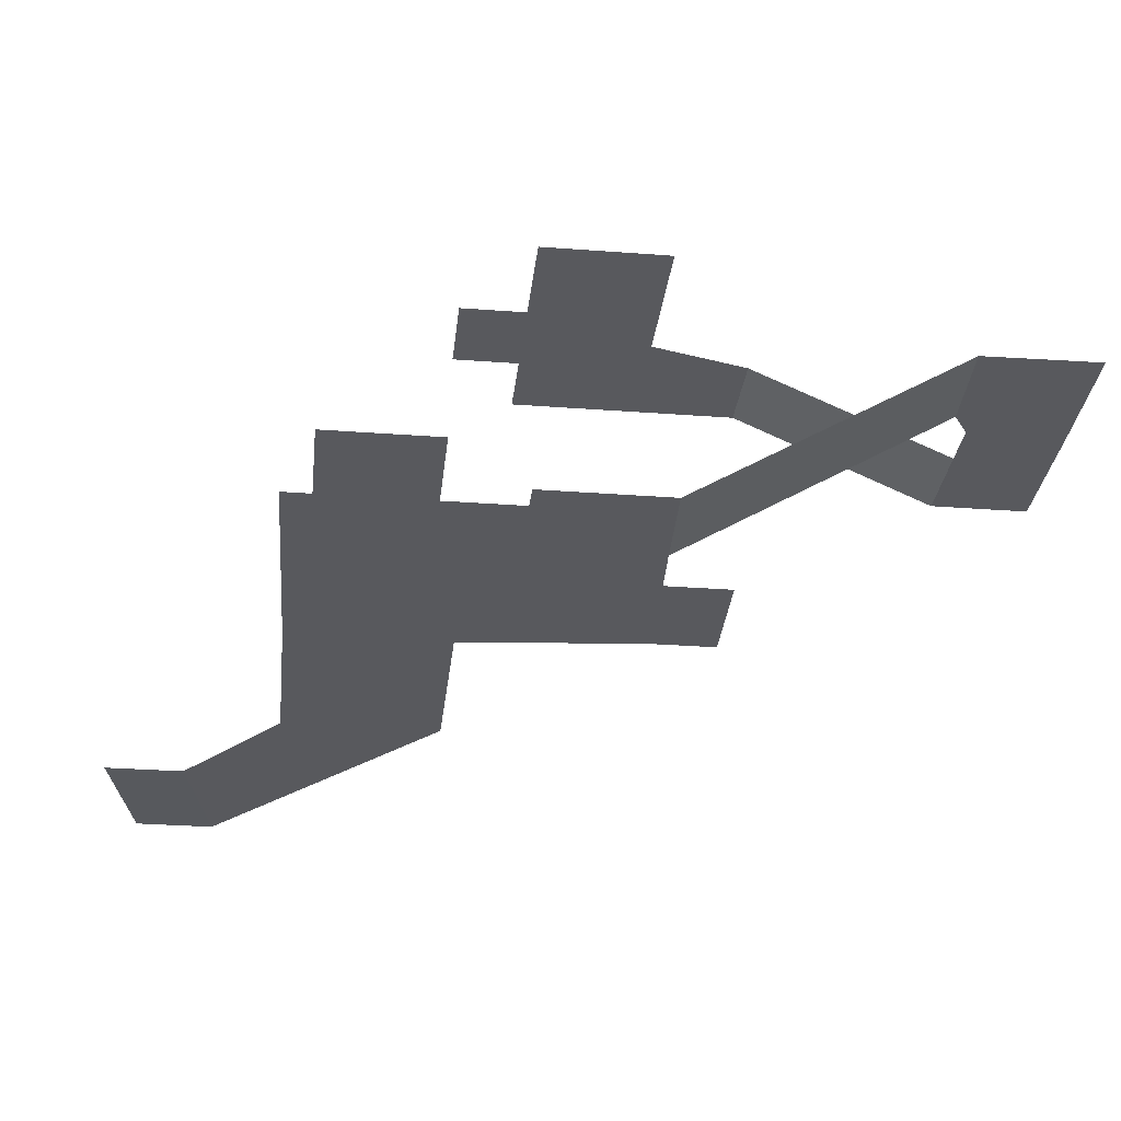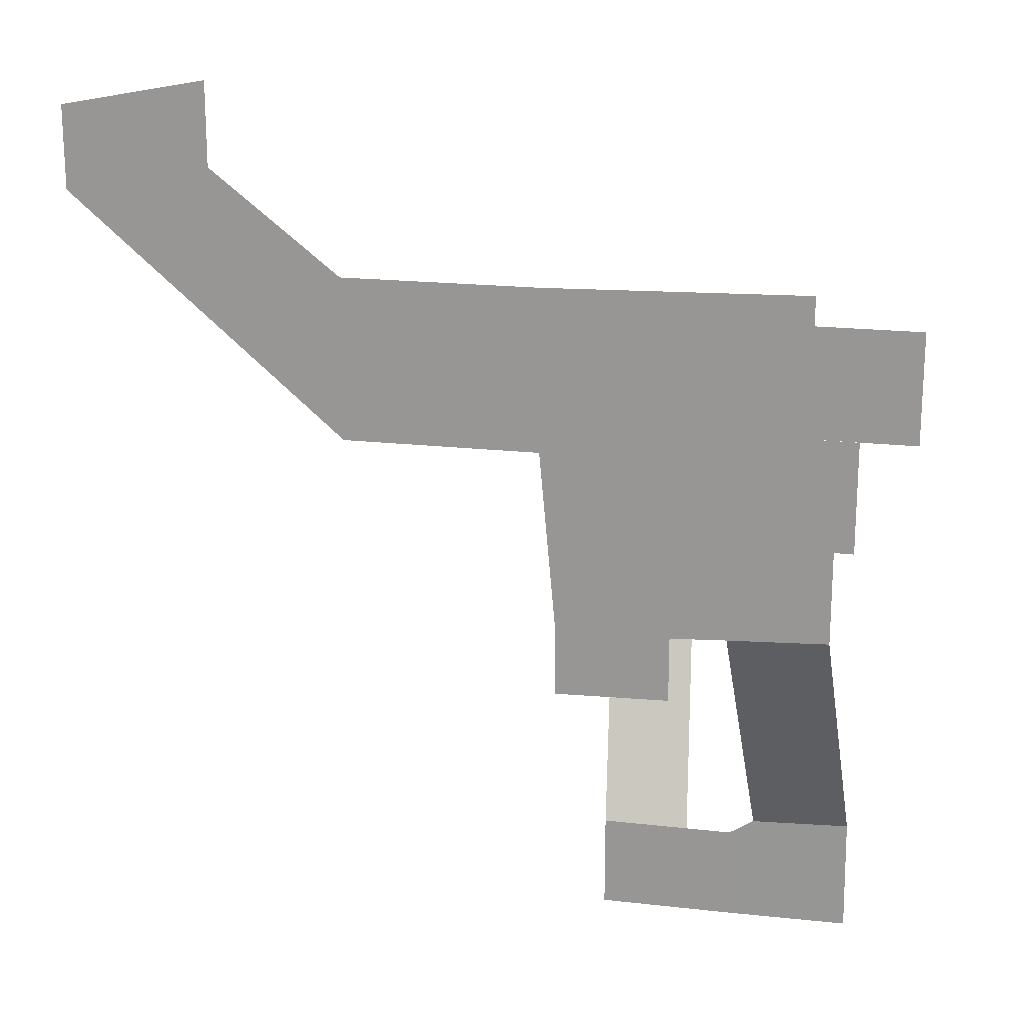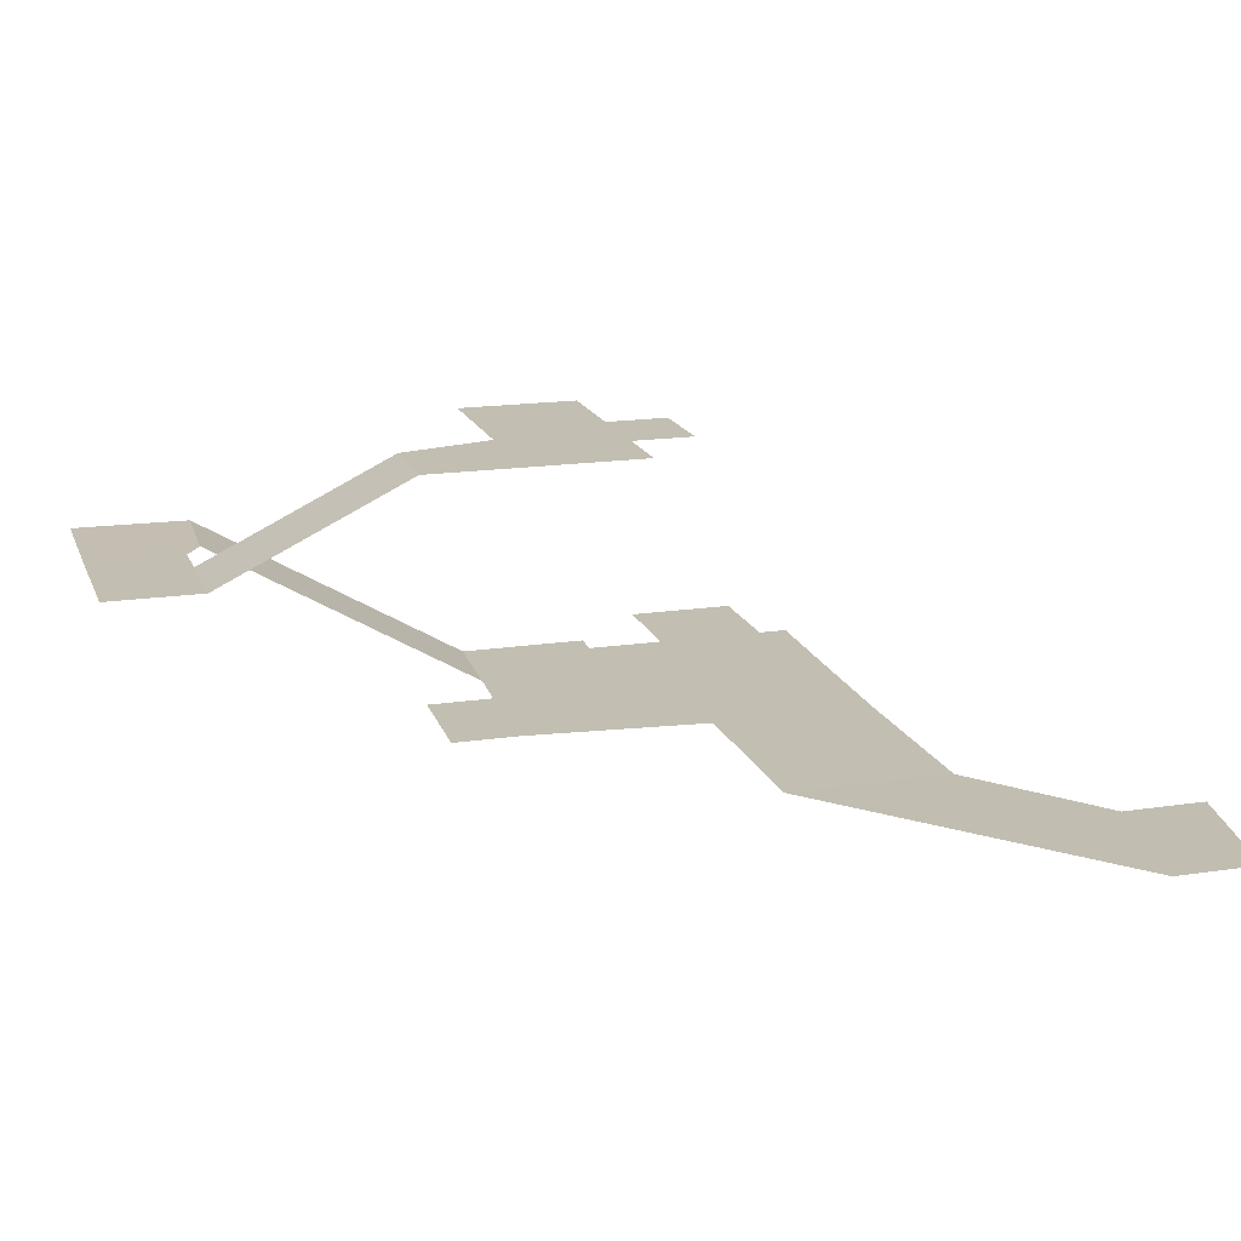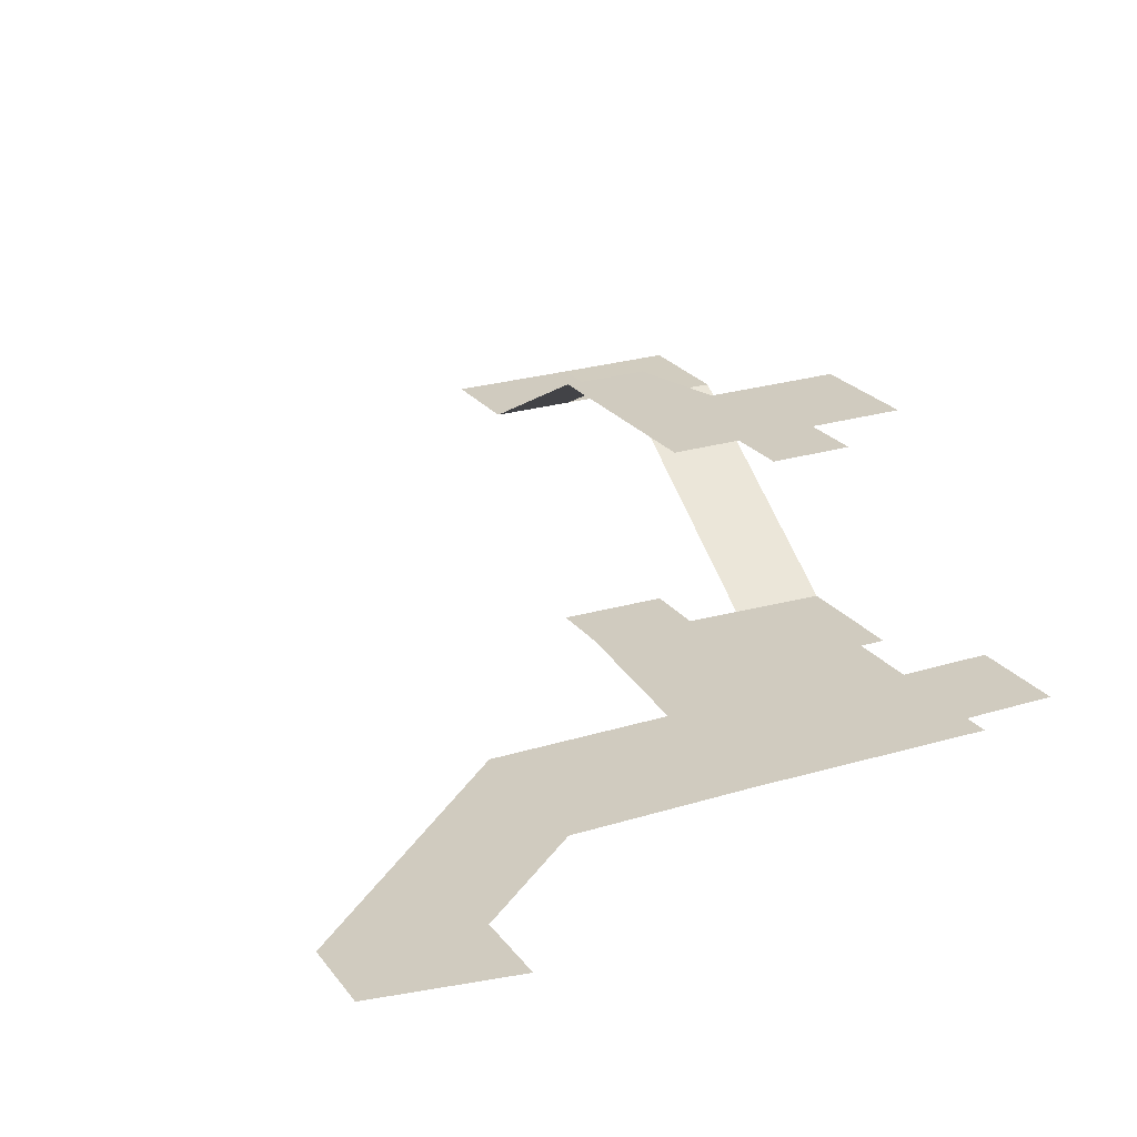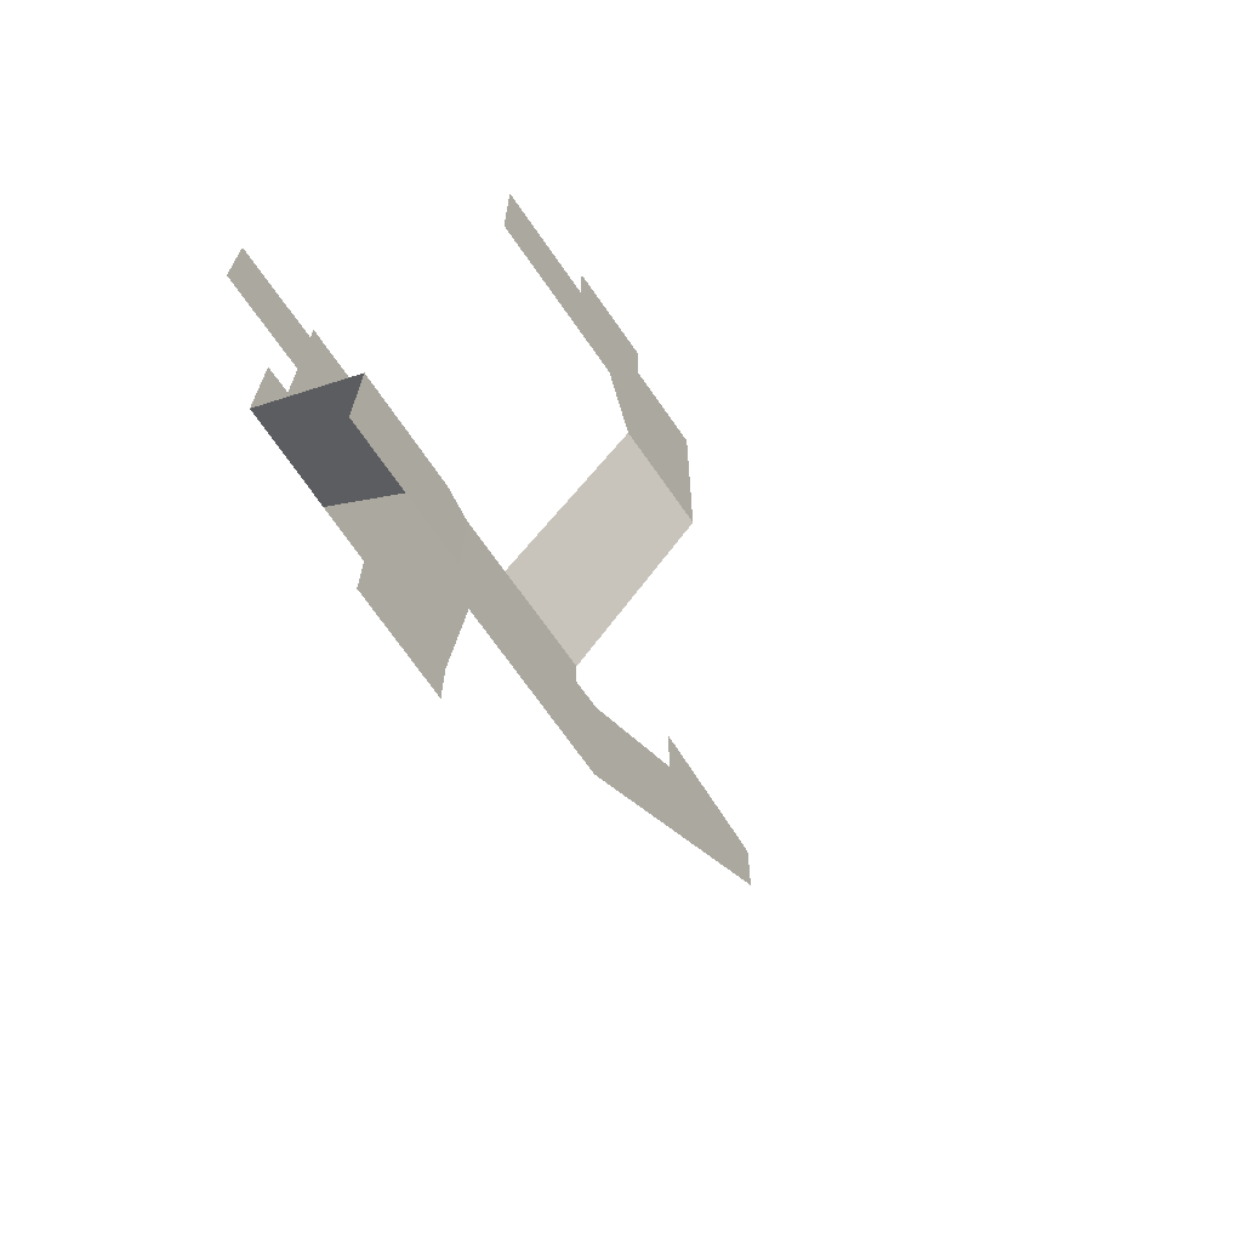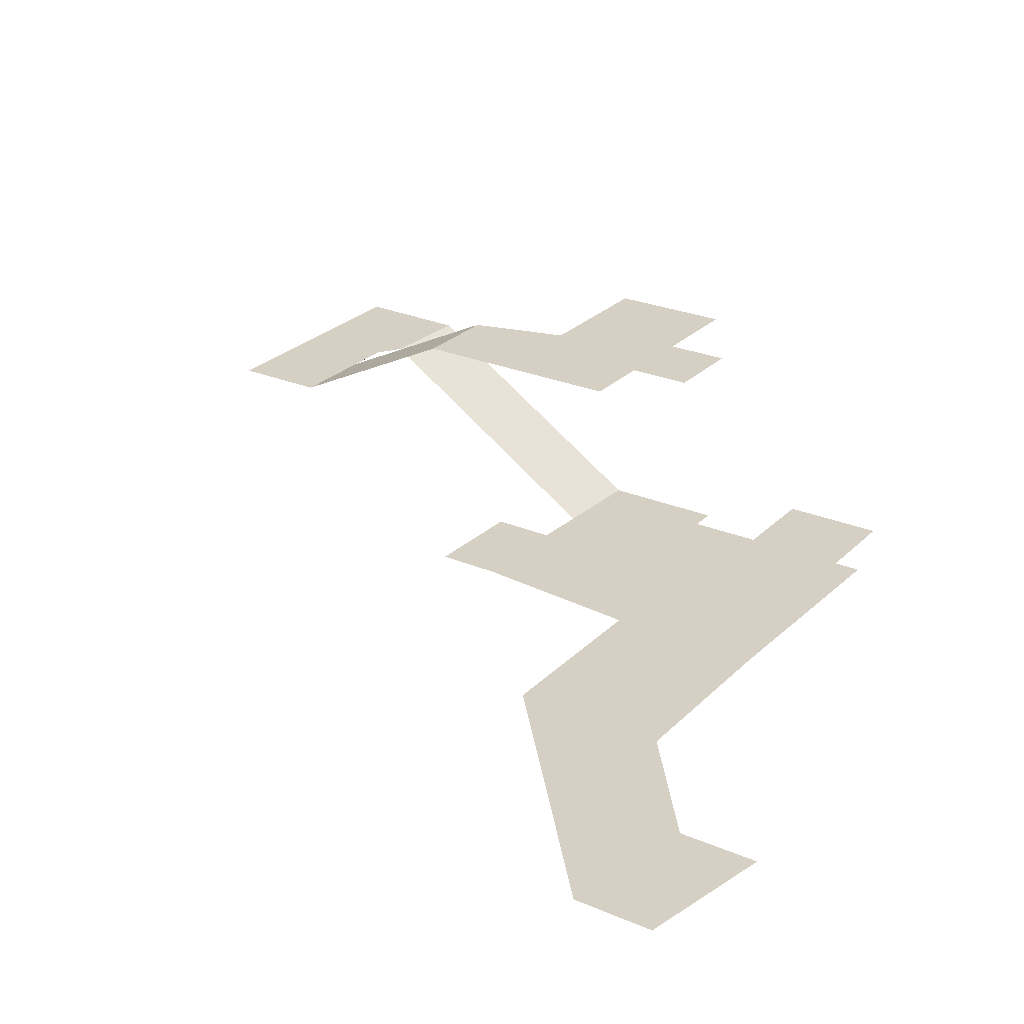
<metadata>
{"format":"obj","ext":"obj","renderer":"f3d","projection":"perspective","resolution":1024,"background":"white","views":[{"elev":-29.8,"azim":83.7,"up":"+Y"},{"elev":19.4,"azim":12.1,"up":"+Z"},{"elev":17.1,"azim":-106.9,"up":"+Y"},{"elev":23.7,"azim":-27.5,"up":"+Y"},{"elev":-69.8,"azim":124.8,"up":"+Z"},{"elev":26.3,"azim":-56.2,"up":"+Y"}]}
</metadata>
<code>
o Plane
v 4.744 -3.598 3.866
v 1.592 -3.598 -0.749
v 3.804 -3.598 -0.6756
v 1.368 -3.598 3.793
v 1.368 -3.598 1.663
v -1.181 -3.598 3.793
v -1.181 -3.598 1.663
v -2.853 -3.598 5.112
v -4.746 -3.595 4.75
v -2.853 -3.598 5.112
v -2.853 -3.598 6.191
v -4.746 -3.595 5.828
v 4.744 -3.598 2.065
v 4.744 -3.598 3.492
v 6.071 -3.598 2.065
v 6.071 -3.598 3.492
v 4.744 -3.598 1.057
v 5.103 -3.598 -0.6183
v 5.103 -3.598 1.057
v 4.031 -1.557 -4.213
v 5.331 -1.557 -4.156
v 4.031 -1.557 -4.213
v 5.331 -1.557 -4.156
v 4.031 -1.557 -4.213
v 5.331 -1.557 -4.156
v 4.031 -1.557 -4.213
v 5.331 -1.557 -4.156
v 3.701 -1.557 -4.425
v 3.701 -1.557 -5.69
v 5.347 -1.549 -5.68
v 3.701 -1.557 -4.425
v 3.701 -1.557 -5.69
v 1.939 -1.557 -4.425
v 1.939 -1.557 -5.69
v 3.097 -1.557 -4.425
v 1.772 -0.2693 -1.903
v 2.93 -0.2693 -1.903
v 1.772 -0.2693 1.011
v 2.716 -0.2693 1.011
v 3.272 -0.2693 -0.611
v 5.162 -0.2693 1.011
v 5.162 -0.2693 -0.6176
v 3.076 -3.598 -0.7123
v 1.592 -3.598 -0.749
v 3.076 -3.598 -0.7123
v 1.592 -3.598 -1.615
v 3.076 -3.598 -1.579
v 3.829 -0.2693 1.011
v 2.716 -0.2693 1.852
v 3.829 -0.2693 1.852
f 4 5 7 6
f 6 7 9 8
f 8 9 12 11
f 2 5 4 1 14 13 17 3 43
f 13 14 16 15
f 3 17 19 18
f 3 18 21 20
f 22 23 25 24
f 27 30 29 28 26
f 28 29 34 33 35
f 35 33 36 37
f 37 36 38 39 40
f 40 39 48 41 42
f 2 43 45 44
f 44 45 47 46
f 48 39 49 50
l 10 8
l 31 28
l 29 32

</code>
